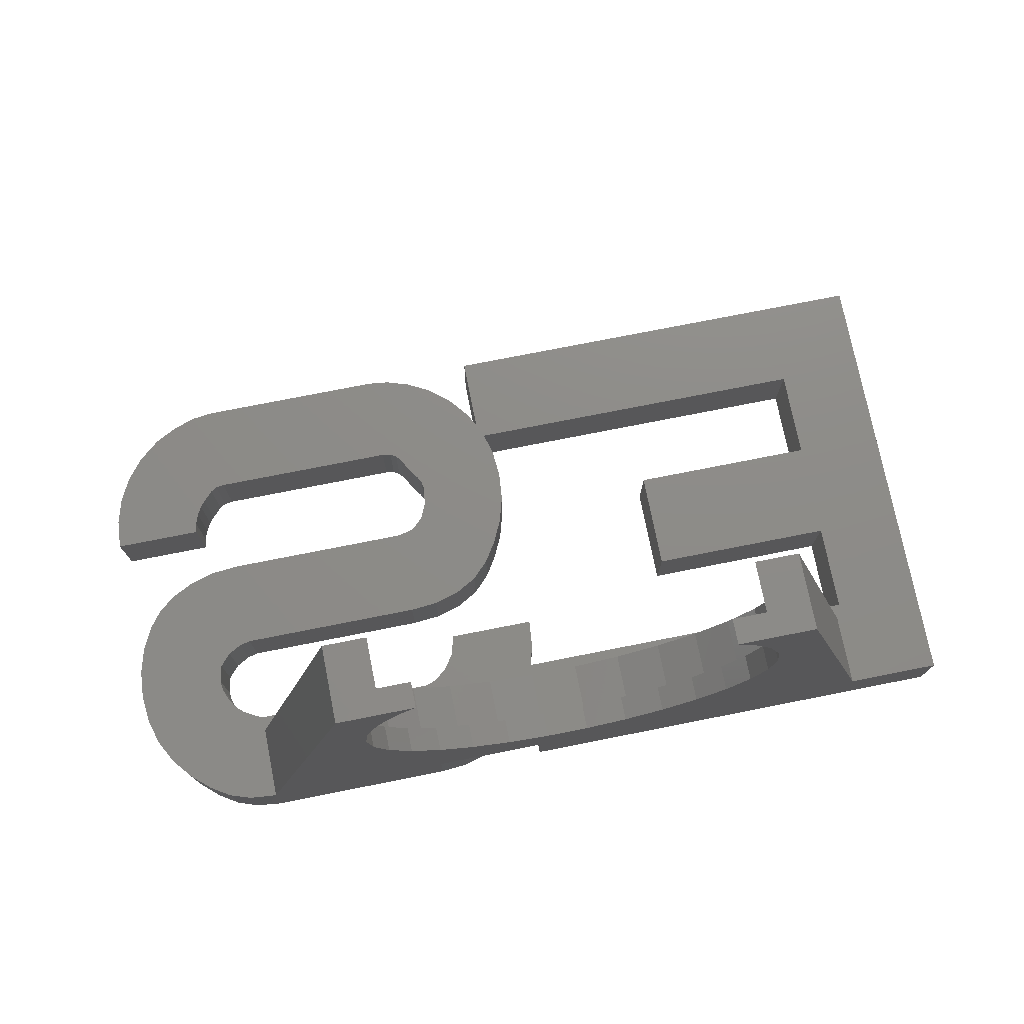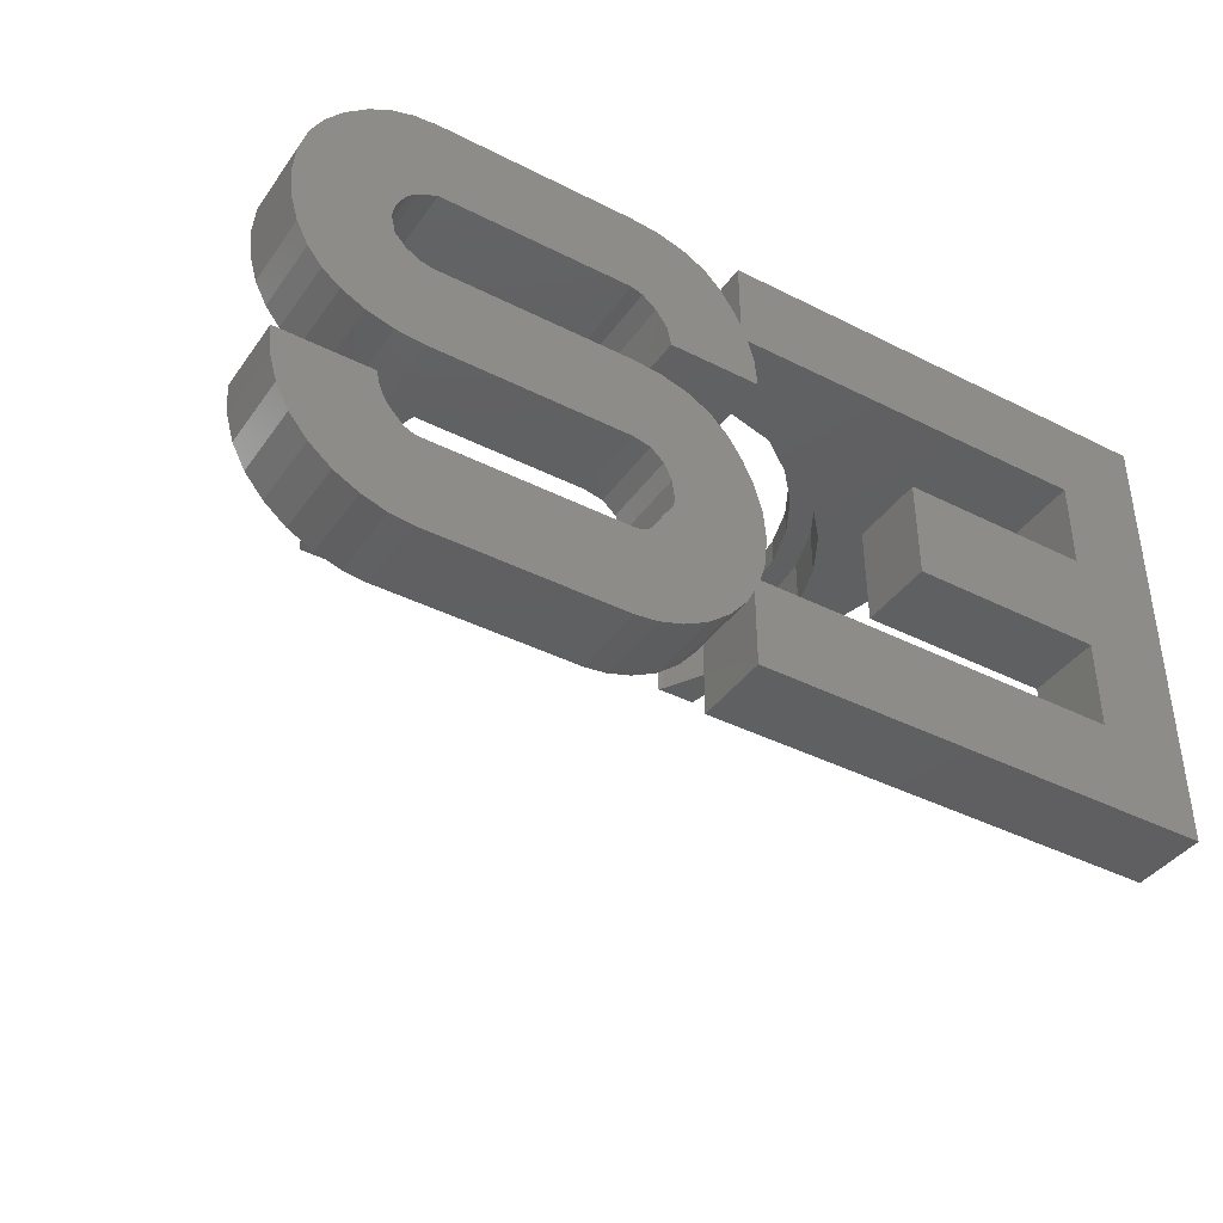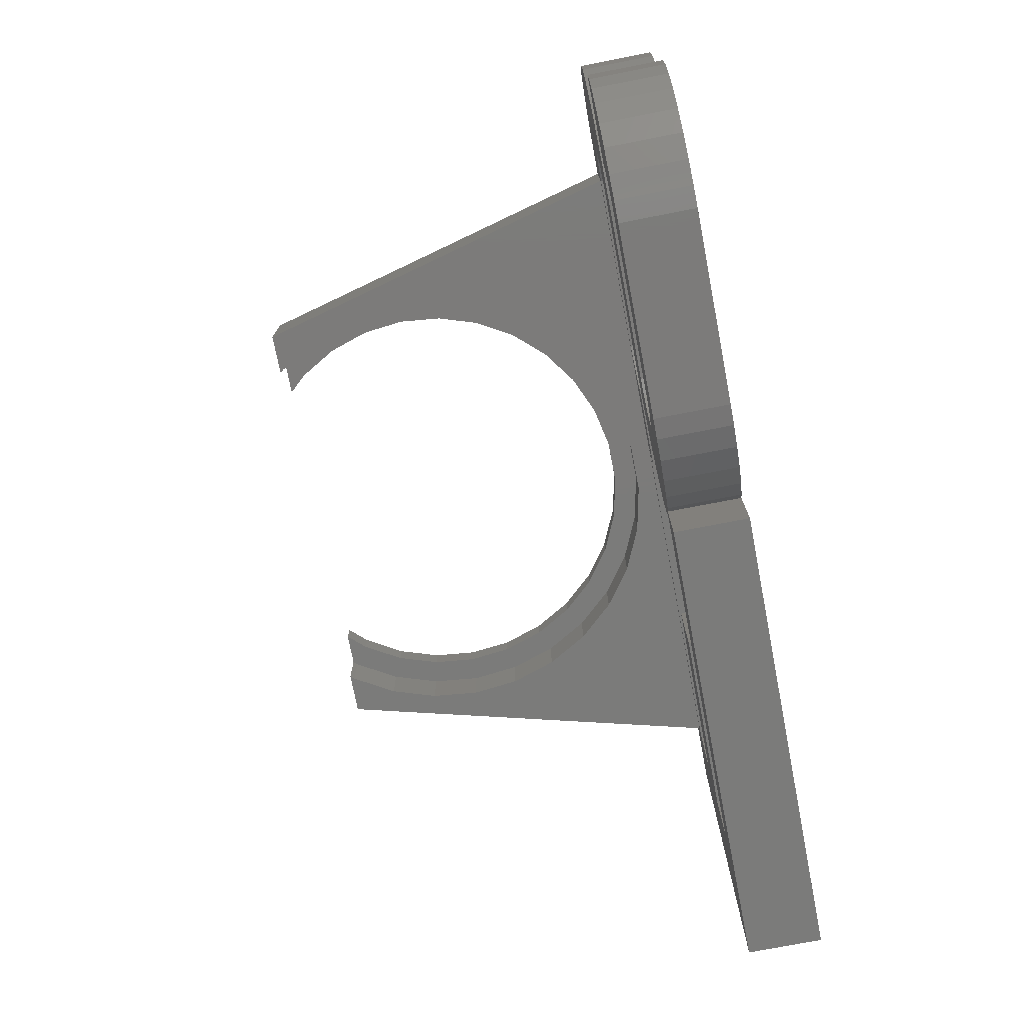
<metadata>
{"format":"stl","ext":"stl","renderer":"f3d","projection":"perspective","resolution":1024,"background":"white","views":[{"elev":75.2,"azim":168.8,"up":"+Z"},{"elev":-40.2,"azim":148.1,"up":"+Y"},{"elev":-74.5,"azim":101.0,"up":"+Y"}]}
</metadata>
<code>
# stl→obj: 312 verts, 624 faces
v -34.4 5.511e-16 6
v -26.73 5.511e-16 6
v -34.4 -1.837e-16 0
v -15.53 3.908e-15 33.41
v -18.5 4.47e-15 38
v 11.6 4.286e-16 5
v 26.73 5.511e-16 6
v 26.8 5.511e-16 6
v 26.8 5.171e-16 5.722
v -12.4 4.47e-15 38
v -13.75 4.285e-15 36.49
v -16.63 3.494e-15 30.03
v 27.5 1.837e-16 3
v -15.53 2.215e-15 19.59
v -16.63 2.629e-15 22.97
v -17 3.062e-15 26.5
v -11.38 1.514e-15 13.87
v -13.75 1.838e-15 16.51
v -8.5 1.259e-15 11.78
v -5.253 1.082e-15 10.33
v -1.777 9.911e-16 9.593
v 1.777 9.911e-16 9.593
v 5.253 1.082e-15 10.33
v 2.4 -1.837e-16 0
v 2.4 4.286e-16 5
v 8.5 1.259e-15 11.78
v 11.38 1.514e-15 13.87
v 13.75 1.838e-15 16.51
v 15.53 2.215e-15 19.59
v 17 3.062e-15 26.5
v 18.5 4.47e-15 38
v 16.63 2.629e-15 22.97
v 16.63 3.494e-15 30.03
v 15.53 3.908e-15 33.41
v 13.75 4.285e-15 36.49
v 12.4 4.47e-15 38
v 11.6 -1.837e-16 0
v 27.5 -1.837e-16 0
v -34.4 -36.8 6
v -27.2 -7.2 6
v -12 -14.4 6
v -27.2 -14.4 6
v -12 -22.4 6
v 4.4 -33.6 6
v 2.4 -30.76 6
v 3 -31.9 6
v 6.1 -35 6
v 8 -36 6
v 1.2 -11.2 6
v 8.4 -11.2 6
v 1.4 -8.9 6
v 8.7 -9.7 6
v 9.6 -8.4 6
v 1.886 -7.2 6
v 11.6 -7.2 6
v 10.7 -7.5 6
v 28.8 -13.6 6
v 27.7 -14.2 6
v 36.4 -15.6 6
v 28.8 -28.4 6
v 28 -29.2 6
v 35.4 -31.9 6
v 37 -27.9 6
v 30 -25.6 6
v 36.4 -30 6
v 1.2 -25.6 6
v 1.4 -27.9 6
v 11.6 -36.8 6
v 29.9 -26.4 6
v 34 -3.2 6
v 32.4 -1.8 6
v 29.6 -27.2 6
v 29.7 -12.6 6
v 29.2 -27.9 6
v 36.4 -6.8 6
v 35.4 -4.9 6
v 26.73 -6 6
v 26.8 -7.2 6
v 34 -33.6 6
v 27.5 -29.5 6
v 26.8 -29.6 6
v 26.8 -36.8 6
v 11.6 -29.6 6
v 10.9 -29.5 6
v 10.4 -29.2 6
v 11.6 -21.6 6
v 9.3 -14.6 6
v 7.2 -15.2 6
v 26.8 -21.6 6
v 1.886 -29.6 6
v 2.4 -36.8 6
v 27.6 -7.6 6
v 37 -8.9 6
v 30 -11.2 6
v 37 -13.5 6
v 29 -0.2 6
v -27.2 -29.6 6
v -27.2 -22.4 6
v -26.73 -6 6
v 26.8 -14.4 6
v 31.2 -20.8 6
v 33 -19.9 6
v 30.8 -0.8 6
v 11.6 -14.4 6
v 34.4 -18.8 6
v 35.5 -17.4 6
v 37.2 -11.2 6
v 28.3 -8 6
v 28.8 -8.4 6
v 29.2 -8.9 6
v 29.6 -9.6 6
v 29.9 -10.4 6
v 29.1 -21.4 6
v 5.4 -16.2 6
v 8.4 -25.6 6
v 2 -21.2 6
v 8.5 -26.3 6
v 1.4 -23.3 6
v 9.9 -36.6 6
v 37.2 -25.6 6
v 8.6 -24.1 6
v 9.2 -22.8 6
v 2.9 -19.3 6
v 10.2 -21.9 6
v 4 -17.6 6
v 32.3 -35 6
v 30.4 -36 6
v 28.5 -36.6 6
v 8.8 -26.8 6
v 9.2 -27.3 6
v 9.6 -28 6
v 10 -28.7 6
v -34.4 -36.8 4.507e-15
v -27.2 -22.4 2.743e-15
v -27.2 -29.6 3.625e-15
v 1.886 -7.2 8.817e-16
v 1.4 -8.9 1.09e-15
v 2.4 -5.956 7.293e-16
v 2.9 -4.9 6.001e-16
v 4 -3.2 3.919e-16
v 5.4 -1.8 2.204e-16
v 7.2 -0.8 9.797e-17
v 9.3 -0.2 2.449e-17
v 11.6 -7.2 8.817e-16
v 26.8 -14.4 1.763e-15
v 2 -21.2 2.596e-15
v 2.9 -19.3 2.363e-15
v 28.3 -8 9.797e-16
v 34 -3.2 3.919e-16
v 35.4 -4.9 6.001e-16
v 29.6 -9.6 1.176e-15
v 36.4 -6.8 8.327e-16
v 30 -11.2 1.372e-15
v 37 -8.9 1.09e-15
v 28.8 -13.6 1.665e-15
v 37.2 -11.2 1.372e-15
v 11.6 -21.6 2.645e-15
v 37 -13.5 1.653e-15
v 4 -17.6 2.155e-15
v 11.6 -14.4 1.763e-15
v 26.8 -21.6 2.645e-15
v 33 -19.9 2.437e-15
v 31.2 -20.8 2.547e-15
v 35.5 -17.4 2.131e-15
v 34.4 -18.8 2.302e-15
v 36.4 -15.6 1.91e-15
v 10.2 -21.9 2.682e-15
v 29.9 -10.4 1.274e-15
v 8.5 -26.3 3.221e-15
v 1.4 -27.9 3.417e-15
v 8.4 -25.6 3.135e-15
v 1.4 -23.3 2.853e-15
v 1.886 -29.6 3.625e-15
v 10 -28.7 3.515e-15
v 10.4 -29.2 3.576e-15
v 2.4 -36.8 4.507e-15
v 2.4 -30.76 3.767e-15
v 10.9 -29.5 3.613e-15
v 11.6 -29.6 3.625e-15
v 37.2 -25.6 3.135e-15
v 29.2 -27.9 3.417e-15
v 29.6 -27.2 3.331e-15
v 3 -31.9 3.906e-15
v 29.9 -26.4 3.233e-15
v 28 -29.2 3.576e-15
v 27.5 -29.5 3.613e-15
v -27.2 -7.2 8.817e-16
v 28.8 -28.4 3.478e-15
v 30 -25.6 3.135e-15
v 9.9 -36.6 4.482e-15
v 28.5 -36.6 4.482e-15
v 11.6 -36.8 4.507e-15
v 37 -27.9 3.417e-15
v 36.4 -30 3.674e-15
v 26.8 -29.6 3.625e-15
v 4.4 -33.6 4.115e-15
v 35.4 -31.9 3.906e-15
v 6.1 -35 4.286e-15
v 34 -33.6 4.115e-15
v 32.3 -35 4.286e-15
v 8 -36 4.409e-15
v 30.4 -36 4.409e-15
v 26.8 -36.8 4.507e-15
v -27.2 -14.4 1.763e-15
v 1.2 -11.2 1.372e-15
v 8.7 -9.7 1.188e-15
v 8.4 -11.2 1.372e-15
v -12 -14.4 1.763e-15
v 9.6 -28 3.429e-15
v 9.3 -14.6 1.788e-15
v 5.4 -16.2 1.984e-15
v 27.5 -0.06364 7.793e-18
v 27.7 -14.2 1.739e-15
v 29 -0.2 2.449e-17
v 29.7 -12.6 1.543e-15
v 29.2 -8.9 1.09e-15
v 28.8 -8.4 1.029e-15
v 27.6 -7.6 9.307e-16
v 26.8 -7.2 8.817e-16
v 10.7 -7.5 9.185e-16
v 9.6 -8.4 1.029e-15
v -12 -22.4 2.743e-15
v 29.1 -21.4 2.621e-15
v 8.6 -24.1 2.951e-15
v 1.2 -25.6 3.135e-15
v 9.2 -22.8 2.792e-15
v 32.4 -1.8 2.204e-16
v 30.8 -0.8 9.797e-17
v 7.2 -15.2 1.861e-15
v 8.8 -26.8 3.282e-15
v 9.2 -27.3 3.343e-15
v 2.4 -5.956 5
v 9.3 -0.2 5
v 7.2 -0.8 5
v 5.4 -1.8 5
v 4 -3.2 5
v 2.9 -4.9 5
v 27.5 -0.06364 3
v 18.5 -6 38
v 12.4 -2 38
v 15.07 -2 38
v 15.07 -6 38
v 13.75 -2 36.49
v 15.53 -2 33.41
v 16.63 -2 30.03
v 17 -2 26.5
v 16.63 -2 22.97
v 15.53 -2 19.59
v 13.75 -2 16.51
v 11.38 -2 13.87
v 8.5 -2 11.78
v 5.253 -2 10.33
v 1.777 -2 9.593
v -1.777 -2 9.593
v -5.253 -2 10.33
v -8.5 -2 11.78
v -11.38 -2 13.87
v -13.75 -2 16.51
v -15.53 -2 19.59
v -16.63 -2 22.97
v -17 -2 26.5
v -16.63 -2 30.03
v -15.53 -2 33.41
v -13.75 -2 36.49
v -12.4 -2 38
v -15.07 -2 38
v -18.5 -6 38
v -15.07 -6 38
v 1.986 -6 7.604
v 15.37 -6 15.33
v 12.71 -6 12.38
v -1.986 -6 7.604
v -5.871 -6 8.43
v 15.37 -6 37.67
v 17.36 -6 34.23
v 18.58 -6 30.45
v 19 -6 26.5
v 18.58 -6 22.55
v 17.36 -6 18.77
v 9.5 -6 10.05
v 5.871 -6 8.43
v -9.5 -6 10.05
v -12.71 -6 12.38
v -15.37 -6 15.33
v -17.36 -6 18.77
v -18.58 -6 22.55
v -19 -6 26.5
v -18.58 -6 30.45
v -15.37 -6 37.67
v -17.36 -6 34.23
v 15.37 -2 37.67
v -18.58 -2 22.55
v -17.36 -2 18.77
v -15.37 -2 15.33
v -9.5 -2 10.05
v -12.71 -2 12.38
v -5.871 -2 8.43
v -1.986 -2 7.604
v 1.986 -2 7.604
v 5.871 -2 8.43
v 9.5 -2 10.05
v 12.71 -2 12.38
v 15.37 -2 15.33
v 17.36 -2 18.77
v 18.58 -2 22.55
v 17.36 -2 34.23
v 18.58 -2 30.45
v 19 -2 26.5
v -15.37 -2 37.67
v -17.36 -2 34.23
v -18.58 -2 30.45
v -19 -2 26.5
f 1 2 3
f 4 2 5
f 6 7 8
f 6 8 9
f 10 11 5
f 12 2 4
f 11 4 5
f 6 9 13
f 14 2 15
f 2 16 15
f 17 2 18
f 2 14 18
f 3 2 17
f 3 17 19
f 19 20 3
f 20 21 3
f 21 22 3
f 22 23 3
f 24 3 25
f 26 7 23
f 27 7 26
f 28 7 27
f 29 7 28
f 30 31 32
f 33 31 30
f 34 31 33
f 35 36 31
f 35 31 34
f 32 31 7
f 32 7 29
f 37 13 38
f 23 7 6
f 23 6 25
f 23 25 3
f 16 2 12
f 6 13 37
f 2 1 39
f 40 2 39
f 41 42 43
f 44 45 46
f 47 45 44
f 48 45 47
f 49 50 51
f 52 53 54
f 55 54 56
f 57 58 59
f 60 61 62
f 63 64 65
f 66 67 68
f 64 69 65
f 7 70 71
f 65 72 62
f 73 57 59
f 72 74 62
f 7 75 76
f 74 60 62
f 77 55 78
f 62 61 79
f 61 80 79
f 80 81 79
f 82 83 68
f 83 84 68
f 84 85 68
f 86 87 88
f 86 89 87
f 77 54 55
f 90 91 45
f 50 52 51
f 78 92 93
f 94 73 95
f 8 7 96
f 75 77 93
f 97 98 39
f 99 2 40
f 100 101 102
f 7 71 103
f 7 103 96
f 104 87 89
f 100 104 101
f 100 105 106
f 77 78 93
f 93 92 107
f 92 108 107
f 108 109 107
f 109 110 107
f 110 111 107
f 107 112 95
f 112 94 95
f 95 73 59
f 59 58 106
f 111 112 107
f 58 100 106
f 100 102 105
f 101 104 113
f 7 76 70
f 69 72 65
f 7 77 75
f 54 51 52
f 86 88 114
f 115 116 117
f 85 118 68
f 118 66 68
f 68 67 119
f 119 90 48
f 91 97 39
f 98 42 39
f 42 40 39
f 120 64 63
f 121 122 123
f 124 86 125
f 56 54 53
f 81 126 79
f 81 127 126
f 81 128 127
f 81 82 128
f 81 83 82
f 90 97 91
f 114 125 86
f 125 122 124
f 125 123 122
f 123 115 121
f 123 116 115
f 116 129 117
f 116 130 129
f 116 131 130
f 116 132 131
f 116 85 132
f 116 118 85
f 67 90 119
f 98 43 42
f 90 45 48
f 40 54 99
f 104 89 113
f 77 99 54
f 1 3 39
f 39 3 133
f 134 135 133
f 136 37 137
f 138 139 140
f 138 140 141
f 138 141 142
f 138 142 143
f 136 143 37
f 144 37 38
f 145 146 147
f 148 149 150
f 151 150 152
f 153 152 154
f 155 154 156
f 157 156 158
f 159 160 147
f 161 162 163
f 157 164 165
f 157 158 166
f 167 156 157
f 151 152 168
f 169 170 171
f 145 172 146
f 157 166 164
f 173 174 133
f 174 175 133
f 176 133 177
f 177 178 179
f 180 181 182
f 177 179 183
f 180 182 184
f 185 180 186
f 187 24 138
f 188 180 185
f 180 184 189
f 190 191 192
f 181 180 188
f 186 180 193
f 186 193 194
f 186 194 195
f 196 194 197
f 183 194 196
f 198 199 200
f 201 200 202
f 190 202 191
f 192 191 203
f 187 138 136
f 201 202 190
f 196 199 198
f 198 200 201
f 196 197 199
f 183 195 194
f 179 195 183
f 175 178 177
f 175 177 133
f 138 143 136
f 3 24 187
f 3 187 133
f 187 204 133
f 205 206 207
f 204 208 134
f 204 134 133
f 173 133 135
f 209 174 173
f 170 209 173
f 145 147 160
f 160 159 210
f 211 210 159
f 144 38 212
f 172 145 213
f 172 213 156
f 144 212 214
f 215 154 155
f 155 156 213
f 168 152 153
f 153 154 215
f 216 150 151
f 217 150 216
f 218 149 148
f 219 149 218
f 220 37 144
f 205 37 220
f 205 221 206
f 205 220 221
f 137 37 205
f 134 208 222
f 161 163 223
f 157 165 162
f 157 162 161
f 148 150 217
f 224 225 226
f 144 149 219
f 144 227 149
f 144 228 227
f 144 214 228
f 172 156 167
f 210 211 229
f 225 224 171
f 172 167 226
f 172 226 225
f 170 169 230
f 170 230 231
f 170 231 209
f 225 171 170
f 24 25 232
f 138 24 232
f 233 25 6
f 233 234 25
f 234 235 25
f 25 236 237
f 25 237 232
f 235 236 25
f 37 143 6
f 6 143 233
f 38 13 238
f 212 38 238
f 13 9 238
f 214 212 96
f 96 212 238
f 96 238 9
f 96 9 8
f 7 31 239
f 77 7 239
f 36 240 241
f 31 36 241
f 242 239 241
f 239 31 241
f 35 243 36
f 36 243 240
f 244 243 34
f 34 243 35
f 245 244 33
f 33 244 34
f 246 245 30
f 30 245 33
f 246 30 247
f 247 30 32
f 247 32 248
f 248 32 29
f 248 29 249
f 249 29 28
f 249 28 250
f 250 28 27
f 251 250 27
f 26 251 27
f 252 251 26
f 23 252 26
f 253 252 23
f 22 253 23
f 254 253 22
f 21 254 22
f 255 254 21
f 20 255 21
f 256 255 20
f 19 256 20
f 257 256 19
f 17 257 19
f 258 257 17
f 18 258 17
f 259 258 18
f 14 259 18
f 260 259 14
f 15 260 14
f 261 260 15
f 16 261 15
f 12 262 261
f 16 12 261
f 4 263 262
f 12 4 262
f 11 264 263
f 4 11 263
f 10 265 264
f 11 10 264
f 266 5 267
f 266 265 10
f 10 5 266
f 268 266 267
f 2 99 5
f 5 99 267
f 269 99 77
f 270 271 77
f 272 273 99
f 239 242 274
f 239 275 77
f 239 274 275
f 275 276 77
f 277 278 77
f 278 279 77
f 279 270 77
f 271 280 77
f 280 281 77
f 273 282 99
f 281 269 77
f 272 99 269
f 283 99 282
f 284 99 283
f 285 99 284
f 286 99 285
f 287 99 286
f 267 99 287
f 267 287 288
f 268 267 289
f 276 277 77
f 288 290 267
f 290 289 267
f 228 214 103
f 103 214 96
f 227 228 71
f 71 228 103
f 149 227 70
f 70 227 71
f 76 150 149
f 70 76 149
f 75 152 150
f 76 75 150
f 93 154 152
f 75 93 152
f 107 156 154
f 93 107 154
f 158 156 107
f 95 158 107
f 166 158 95
f 59 166 95
f 164 166 59
f 106 164 59
f 165 164 106
f 105 165 106
f 162 165 105
f 102 162 105
f 163 162 102
f 101 163 102
f 223 163 101
f 113 223 101
f 161 223 113
f 89 161 113
f 89 86 157
f 161 89 157
f 86 124 167
f 157 86 167
f 124 122 226
f 167 124 226
f 122 121 224
f 226 122 224
f 121 115 171
f 224 121 171
f 171 115 117
f 169 171 117
f 169 117 129
f 230 169 129
f 130 231 230
f 129 130 230
f 131 209 231
f 130 131 231
f 209 131 132
f 174 209 132
f 174 132 85
f 175 174 85
f 85 84 175
f 175 84 178
f 84 83 178
f 178 83 179
f 83 81 179
f 179 81 195
f 81 80 195
f 195 80 186
f 80 61 186
f 186 61 185
f 61 60 185
f 185 60 188
f 60 74 188
f 188 74 181
f 74 72 181
f 181 72 182
f 72 69 182
f 182 69 184
f 69 64 184
f 184 64 189
f 64 120 189
f 189 120 180
f 193 180 120
f 63 193 120
f 194 193 63
f 65 194 63
f 197 194 65
f 62 197 65
f 199 197 62
f 79 199 62
f 200 199 79
f 126 200 79
f 202 200 126
f 127 202 126
f 191 202 127
f 128 191 127
f 203 191 128
f 82 203 128
f 82 68 192
f 203 82 192
f 190 192 68
f 119 190 68
f 201 190 119
f 48 201 119
f 198 201 48
f 47 198 48
f 196 198 47
f 44 196 47
f 196 44 183
f 183 44 46
f 183 46 177
f 177 46 45
f 177 45 91
f 176 177 91
f 91 39 133
f 176 91 133
f 187 40 42
f 204 187 42
f 42 41 204
f 204 41 208
f 208 41 43
f 222 208 43
f 43 98 134
f 222 43 134
f 134 98 97
f 135 134 97
f 97 90 135
f 135 90 173
f 173 90 170
f 170 90 67
f 170 67 225
f 225 67 66
f 172 225 118
f 118 225 66
f 146 172 116
f 116 172 118
f 147 146 123
f 123 146 116
f 159 147 125
f 125 147 123
f 211 159 114
f 114 159 125
f 229 211 88
f 88 211 114
f 210 229 87
f 87 229 88
f 160 210 104
f 104 210 87
f 104 100 160
f 160 100 145
f 100 58 145
f 145 58 213
f 58 57 213
f 213 57 155
f 57 73 155
f 155 73 215
f 73 94 215
f 215 94 153
f 112 168 94
f 94 168 153
f 111 151 112
f 112 151 168
f 110 216 111
f 111 216 151
f 109 217 110
f 110 217 216
f 109 108 148
f 217 109 148
f 108 92 218
f 148 108 218
f 92 78 219
f 218 92 219
f 78 55 144
f 219 78 144
f 55 56 220
f 144 55 220
f 56 53 221
f 220 56 221
f 53 52 206
f 221 53 206
f 52 50 207
f 206 52 207
f 50 49 205
f 207 50 205
f 137 205 51
f 51 205 49
f 136 137 54
f 54 137 51
f 54 40 187
f 136 54 187
f 143 142 233
f 233 142 234
f 142 141 234
f 234 141 235
f 141 140 235
f 235 140 236
f 140 139 236
f 236 139 237
f 139 138 237
f 237 138 232
f 291 274 241
f 241 274 242
f 292 293 294
f 295 292 296
f 296 292 294
f 258 292 295
f 256 257 297
f 254 255 298
f 253 254 299
f 252 253 300
f 251 252 301
f 250 251 302
f 249 250 303
f 248 249 304
f 247 248 305
f 258 259 292
f 243 244 306
f 245 246 307
f 291 243 306
f 306 244 307
f 244 245 307
f 307 246 308
f 308 247 305
f 305 248 304
f 304 249 303
f 260 261 292
f 303 250 302
f 302 251 301
f 301 252 300
f 300 253 299
f 299 254 298
f 298 255 297
f 255 256 297
f 297 257 295
f 257 258 295
f 246 247 308
f 262 292 261
f 266 292 262
f 266 262 263
f 266 263 264
f 266 264 265
f 309 292 266
f 310 292 309
f 311 292 310
f 312 292 311
f 240 291 241
f 240 243 291
f 259 260 292
f 266 268 289
f 309 266 289
f 309 289 290
f 310 309 290
f 310 290 288
f 311 310 288
f 311 288 287
f 312 311 287
f 287 286 292
f 312 287 292
f 286 285 293
f 292 286 293
f 285 284 294
f 293 285 294
f 284 283 296
f 294 284 296
f 283 282 295
f 296 283 295
f 282 273 297
f 295 282 297
f 273 272 298
f 297 273 298
f 272 269 299
f 298 272 299
f 269 281 300
f 299 269 300
f 281 280 301
f 300 281 301
f 280 271 302
f 301 280 302
f 270 303 271
f 271 303 302
f 279 304 270
f 270 304 303
f 278 305 279
f 279 305 304
f 277 308 278
f 278 308 305
f 277 276 308
f 308 276 307
f 276 275 307
f 307 275 306
f 275 274 306
f 306 274 291

</code>
